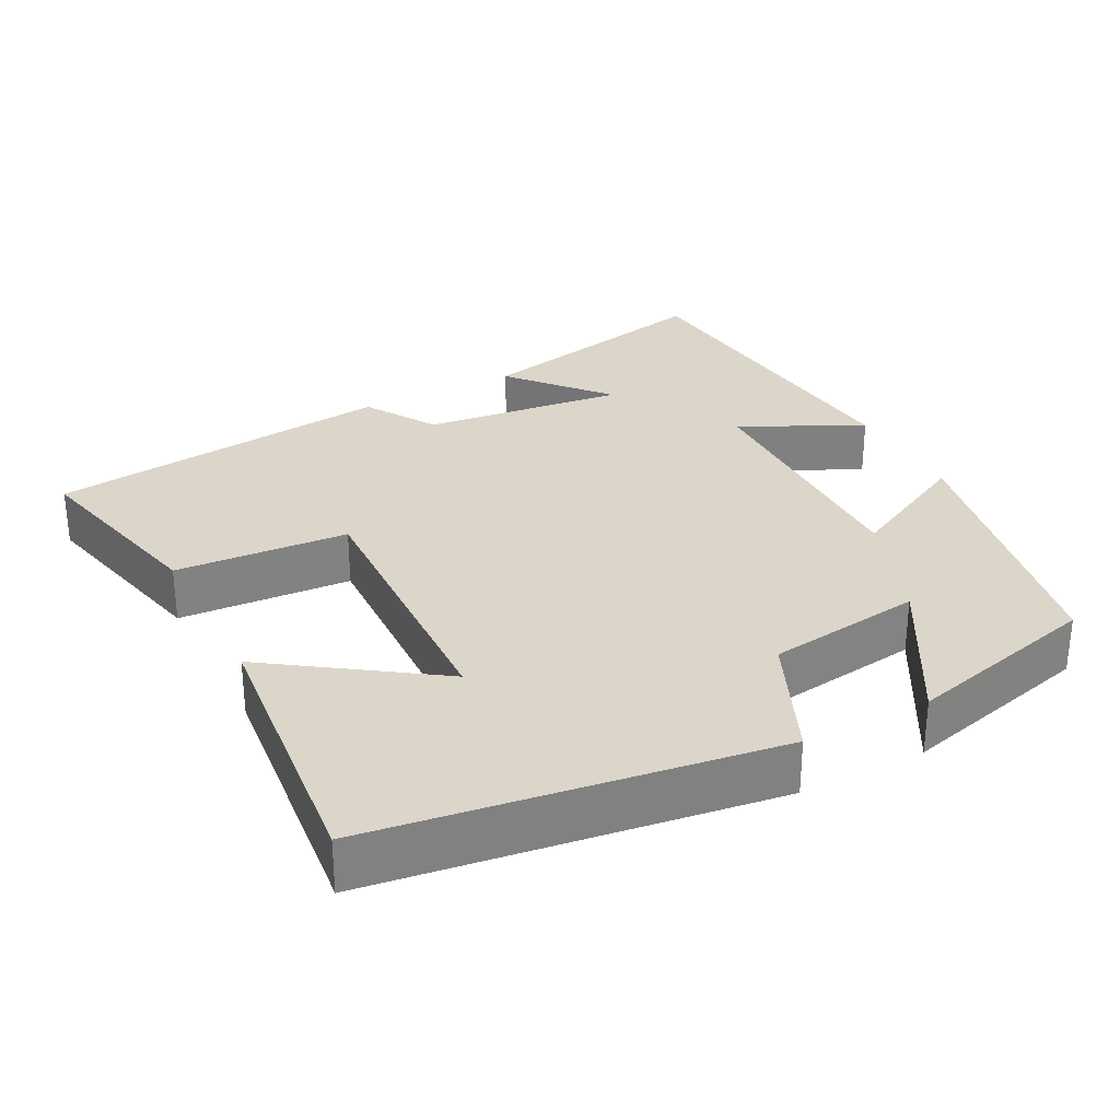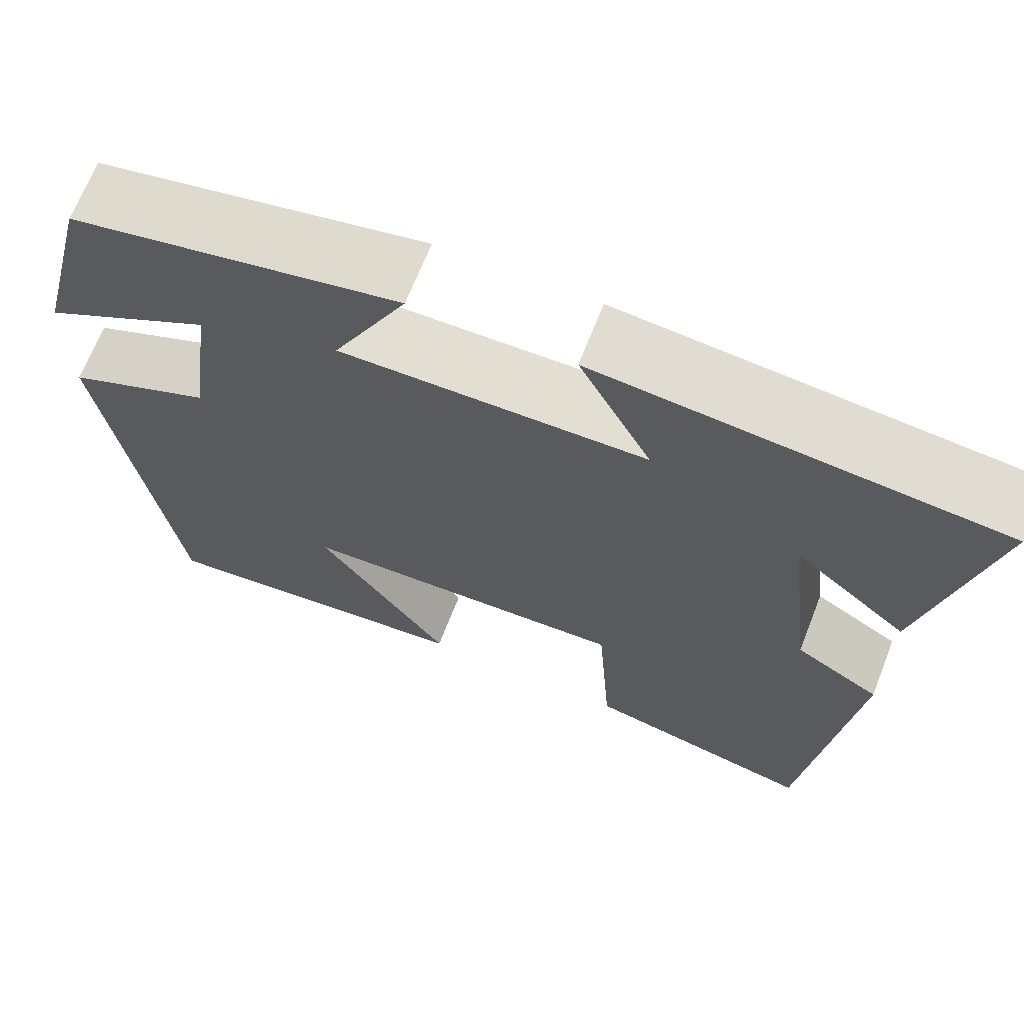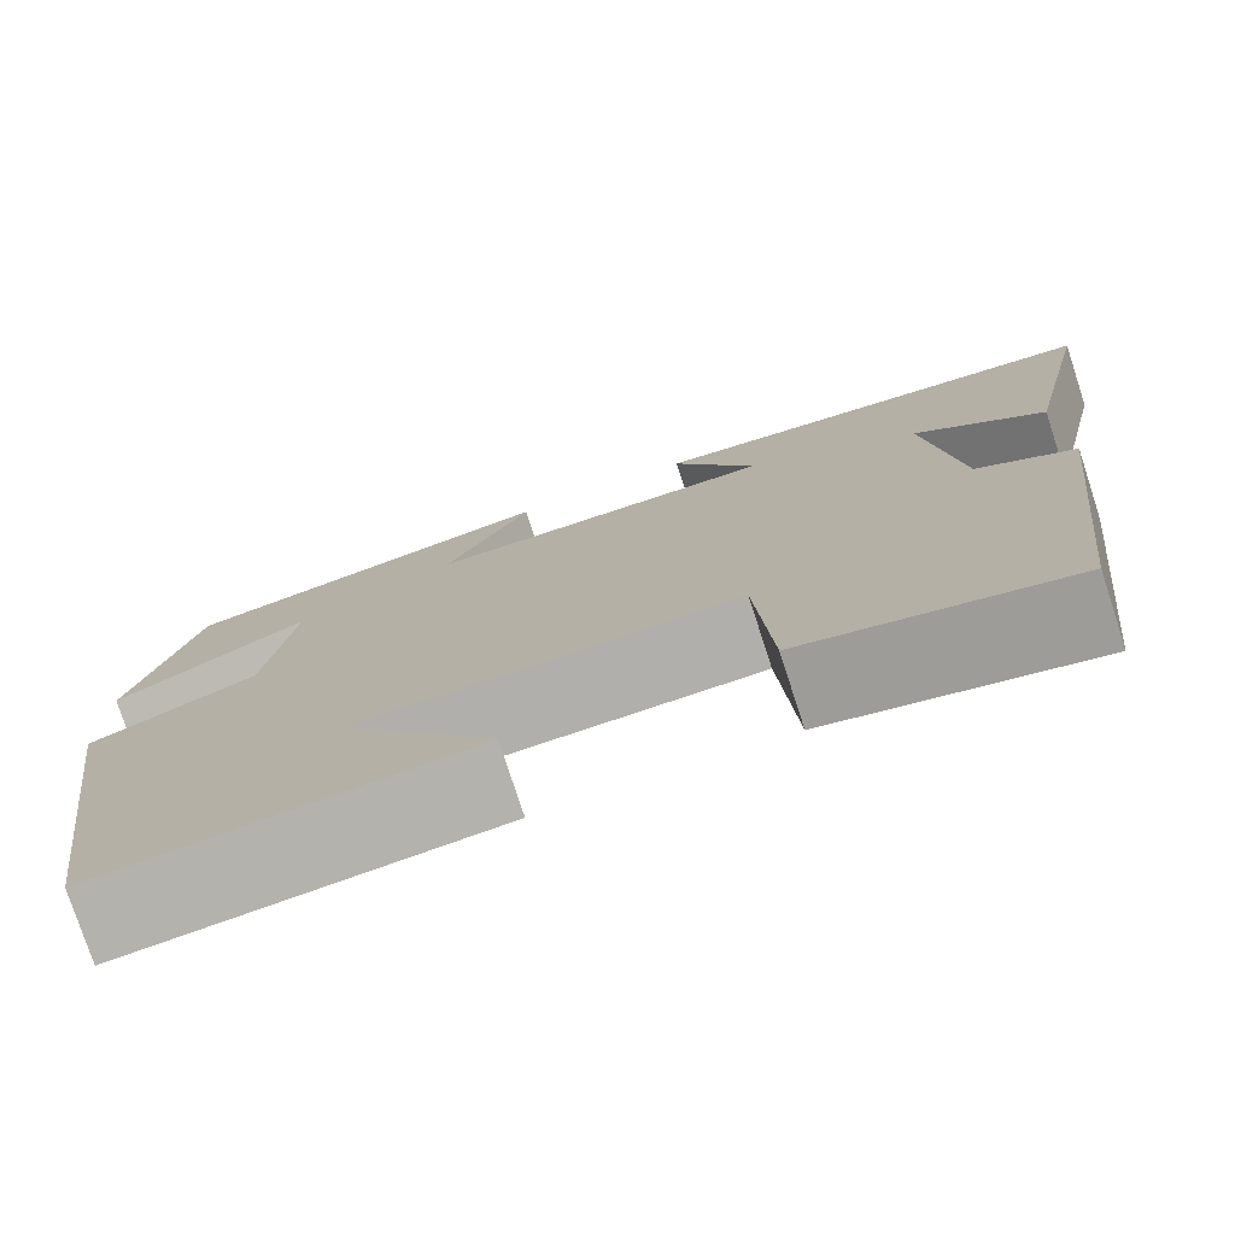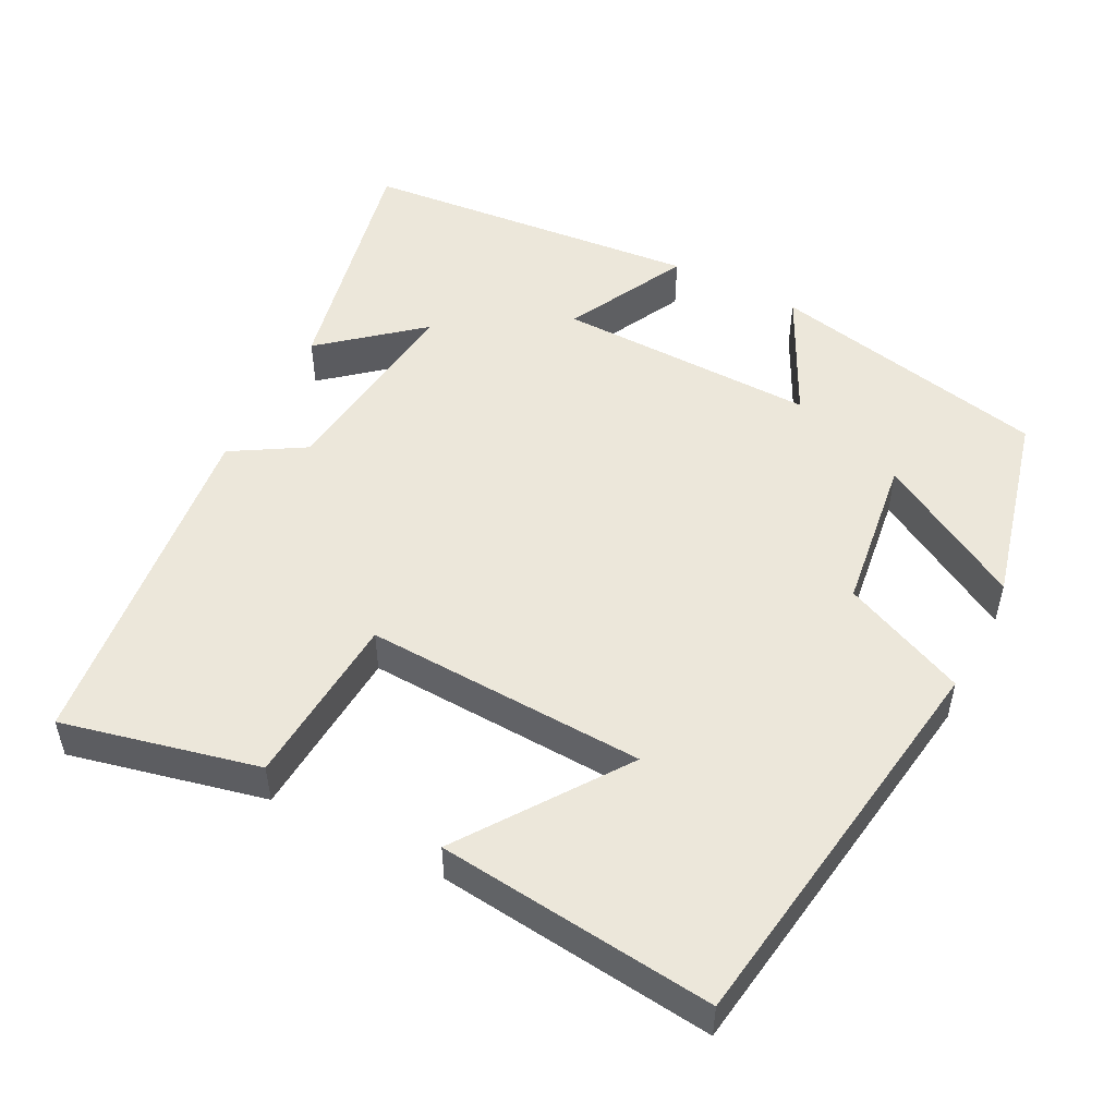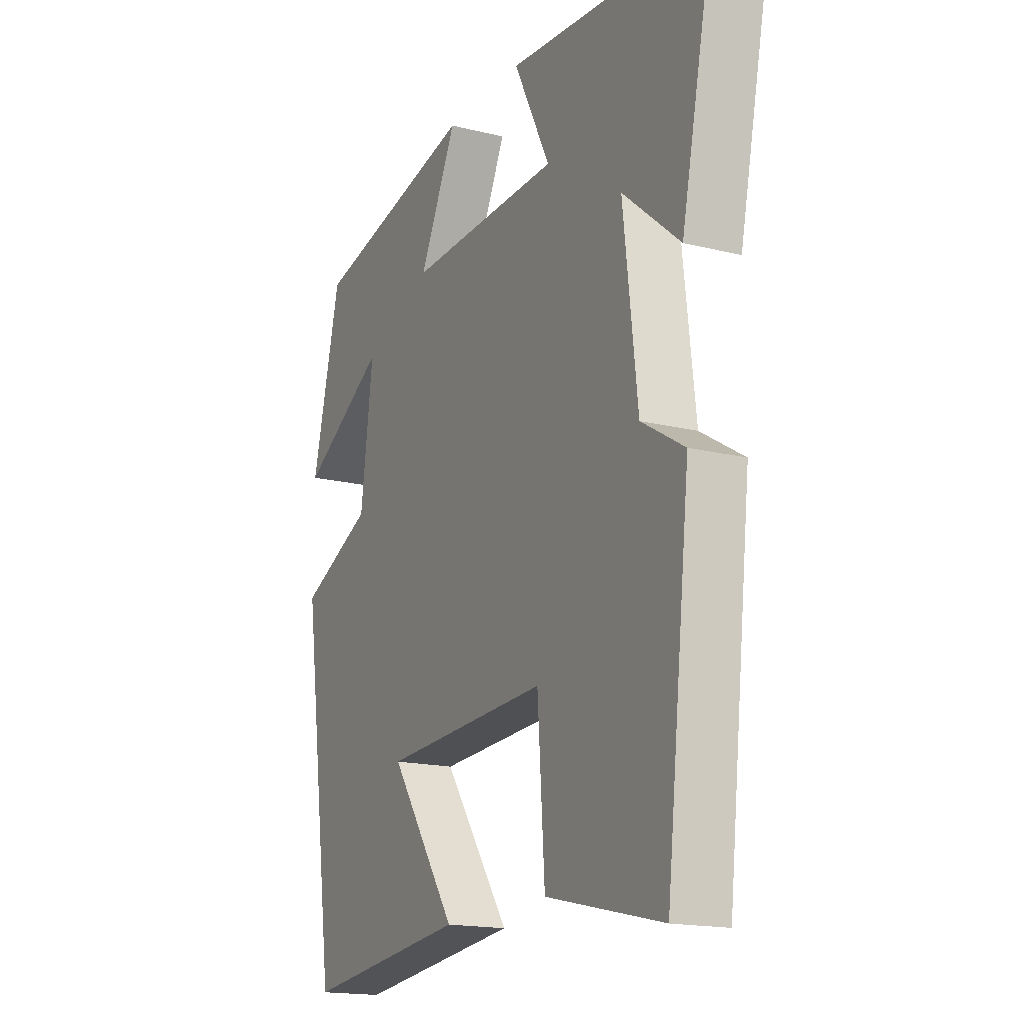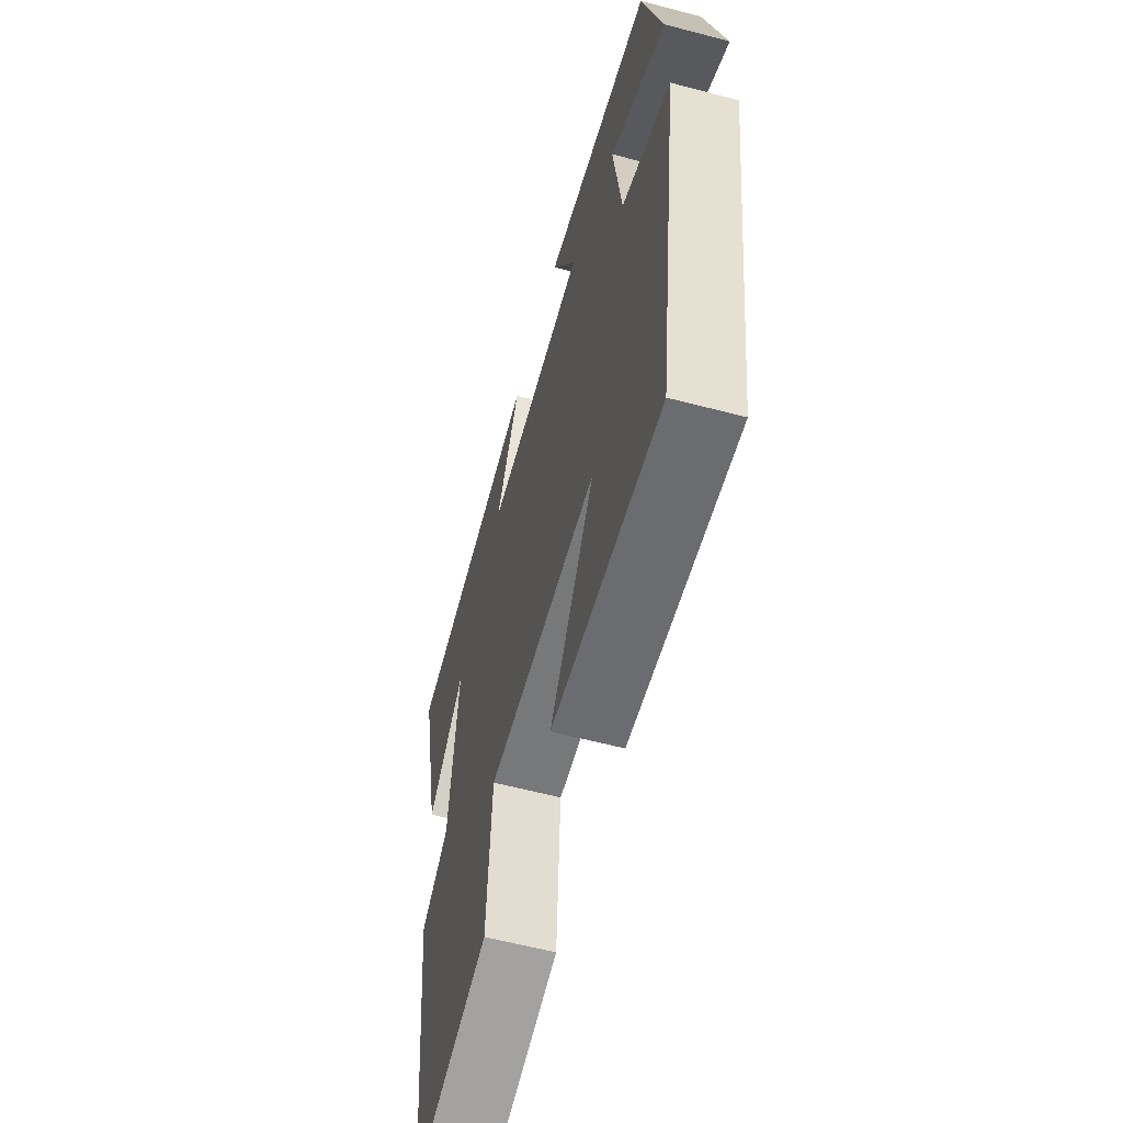
<metadata>
{"format":"obj","ext":"obj","renderer":"f3d","projection":"perspective","resolution":1024,"background":"white","views":[{"elev":29.9,"azim":-117.8,"up":"+Y"},{"elev":67.9,"azim":21.4,"up":"+Z"},{"elev":-77.2,"azim":18.0,"up":"+Z"},{"elev":51.0,"azim":-152.7,"up":"+Y"},{"elev":-17.1,"azim":63.7,"up":"+Z"},{"elev":-59.8,"azim":-105.1,"up":"+Z"}]}
</metadata>
<code>
v -0.423 0.07 -0.54
v -0.5 0.07 -0.008
v -0.335 0.07 0.065
v -0.307 0.07 0.273
v -0.5 0.07 0.162
v -0.435 0.07 0.422
v -0.062 0.07 0.5
v -0.146 0.07 0.332
v 0.2 0.07 0.338
v 0.118 0.07 0.5
v 0.572 0.07 0.457
v 0.5 0.07 0.124
v 0.372 0.07 0.232
v 0.404 0.07 -0.038
v 0.5 0.07 -0.096
v 0.446 0.07 -0.56
v 0.185 0.07 -0.5
v 0.169 0.07 -0.269
v -0.205 0.07 -0.285
v -0.055 0.07 -0.5
v -0.423 0 -0.54
v -0.5 0 -0.008
v -0.335 0 0.065
v -0.307 0 0.273
v -0.5 0 0.162
v -0.435 0 0.422
v -0.062 0 0.5
v -0.146 0 0.332
v 0.2 0 0.338
v 0.118 0 0.5
v 0.572 0 0.457
v 0.5 0 0.124
v 0.372 0 0.232
v 0.404 0 -0.038
v 0.5 0 -0.096
v 0.446 0 -0.56
v 0.185 0 -0.5
v 0.169 0 -0.269
v -0.205 0 -0.285
v -0.055 0 -0.5
f 19 20 1 2
f 18 19 2 3
f 16 17 18
f 15 16 18
f 14 15 18
f 18 3 4
f 14 18 4
f 13 14 4
f 10 11 12 13
f 9 10 13
f 8 9 13 4
f 7 8 4
f 4 5 6 7
f 22 21 40 39
f 23 22 39 38
f 38 37 36
f 38 36 35
f 38 35 34
f 24 23 38
f 24 38 34
f 24 34 33
f 33 32 31 30
f 33 30 29
f 24 33 29 28
f 24 28 27
f 27 26 25 24
f 1 21 22 2
f 2 22 23 3
f 3 23 24 4
f 4 24 25 5
f 5 25 26 6
f 6 26 27 7
f 7 27 28 8
f 8 28 29 9
f 9 29 30 10
f 10 30 31 11
f 11 31 32 12
f 12 32 33 13
f 13 33 34 14
f 14 34 35 15
f 15 35 36 16
f 16 36 37 17
f 17 37 38 18
f 18 38 39 19
f 19 39 40 20
f 20 40 21 1

</code>
